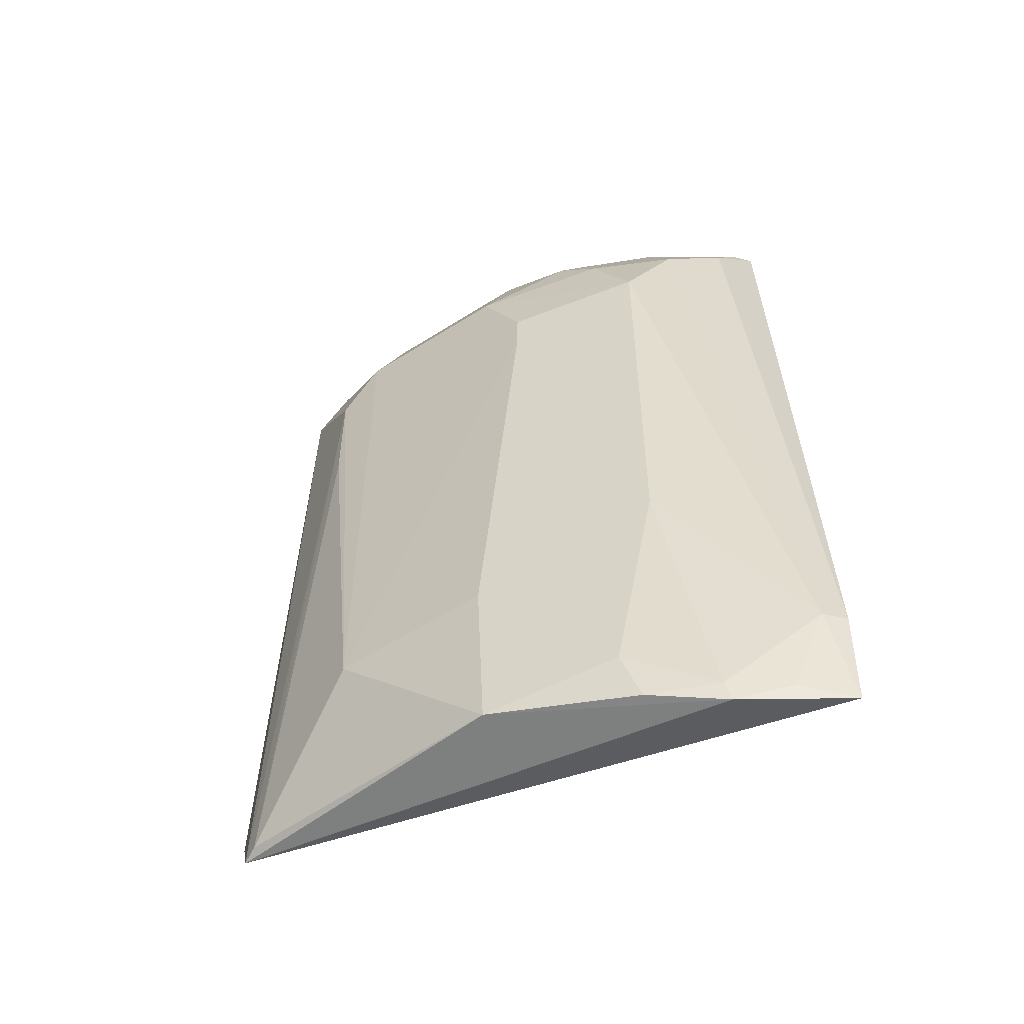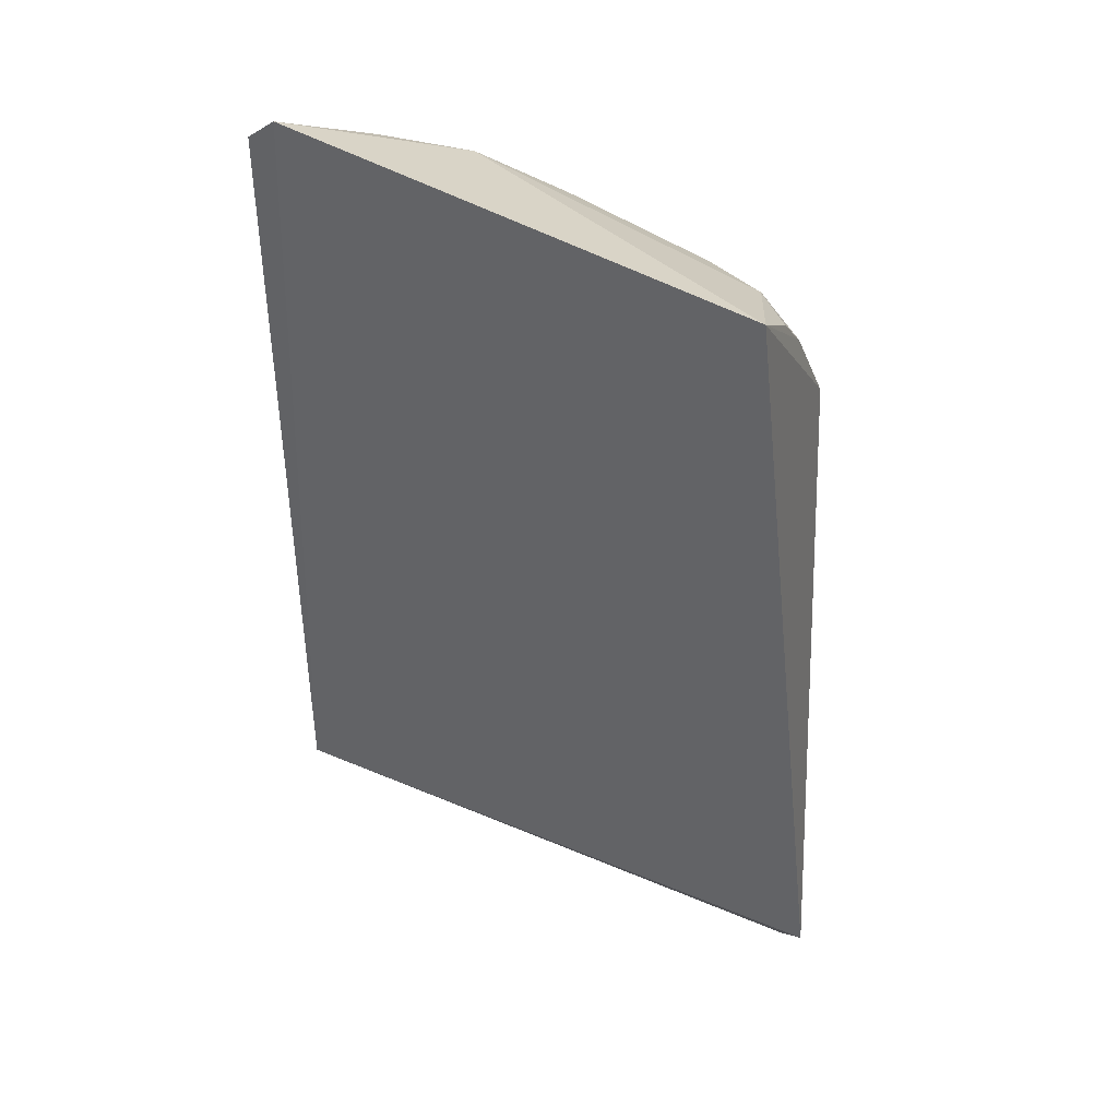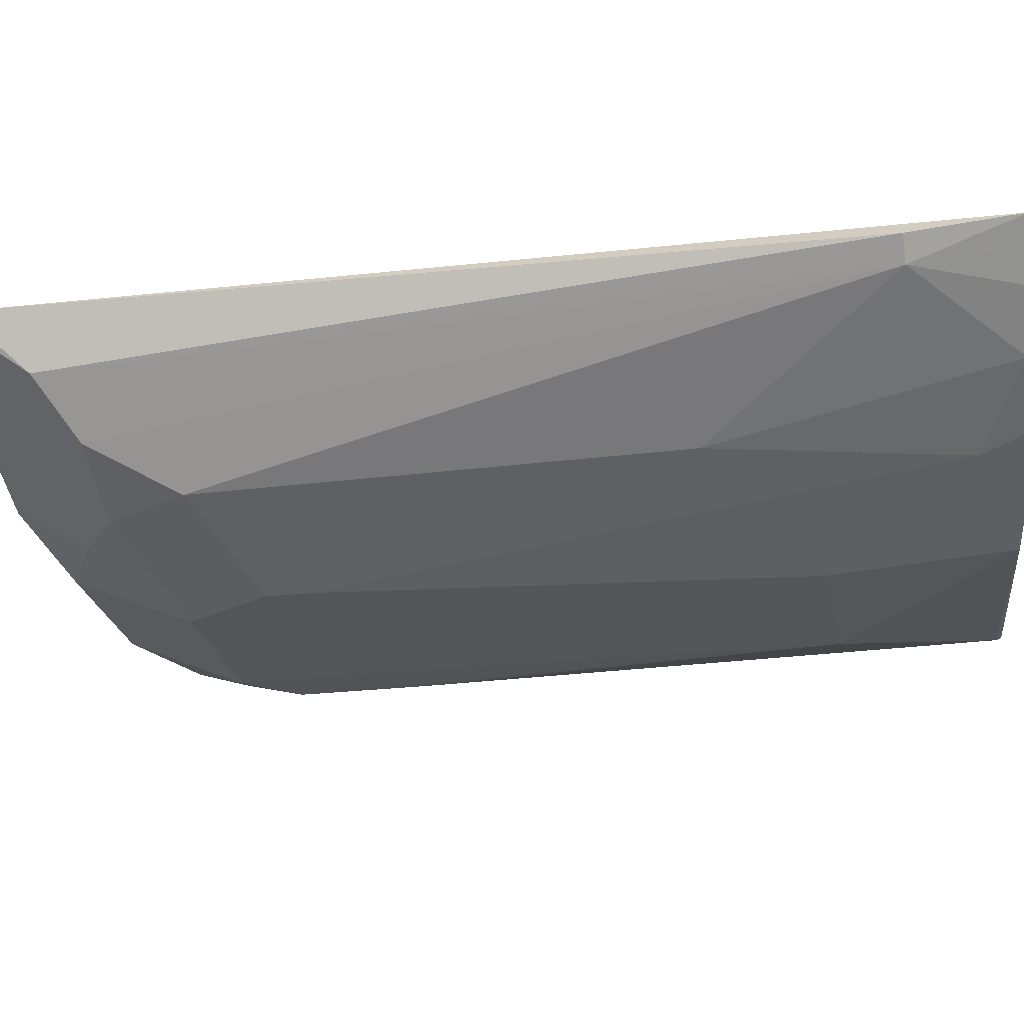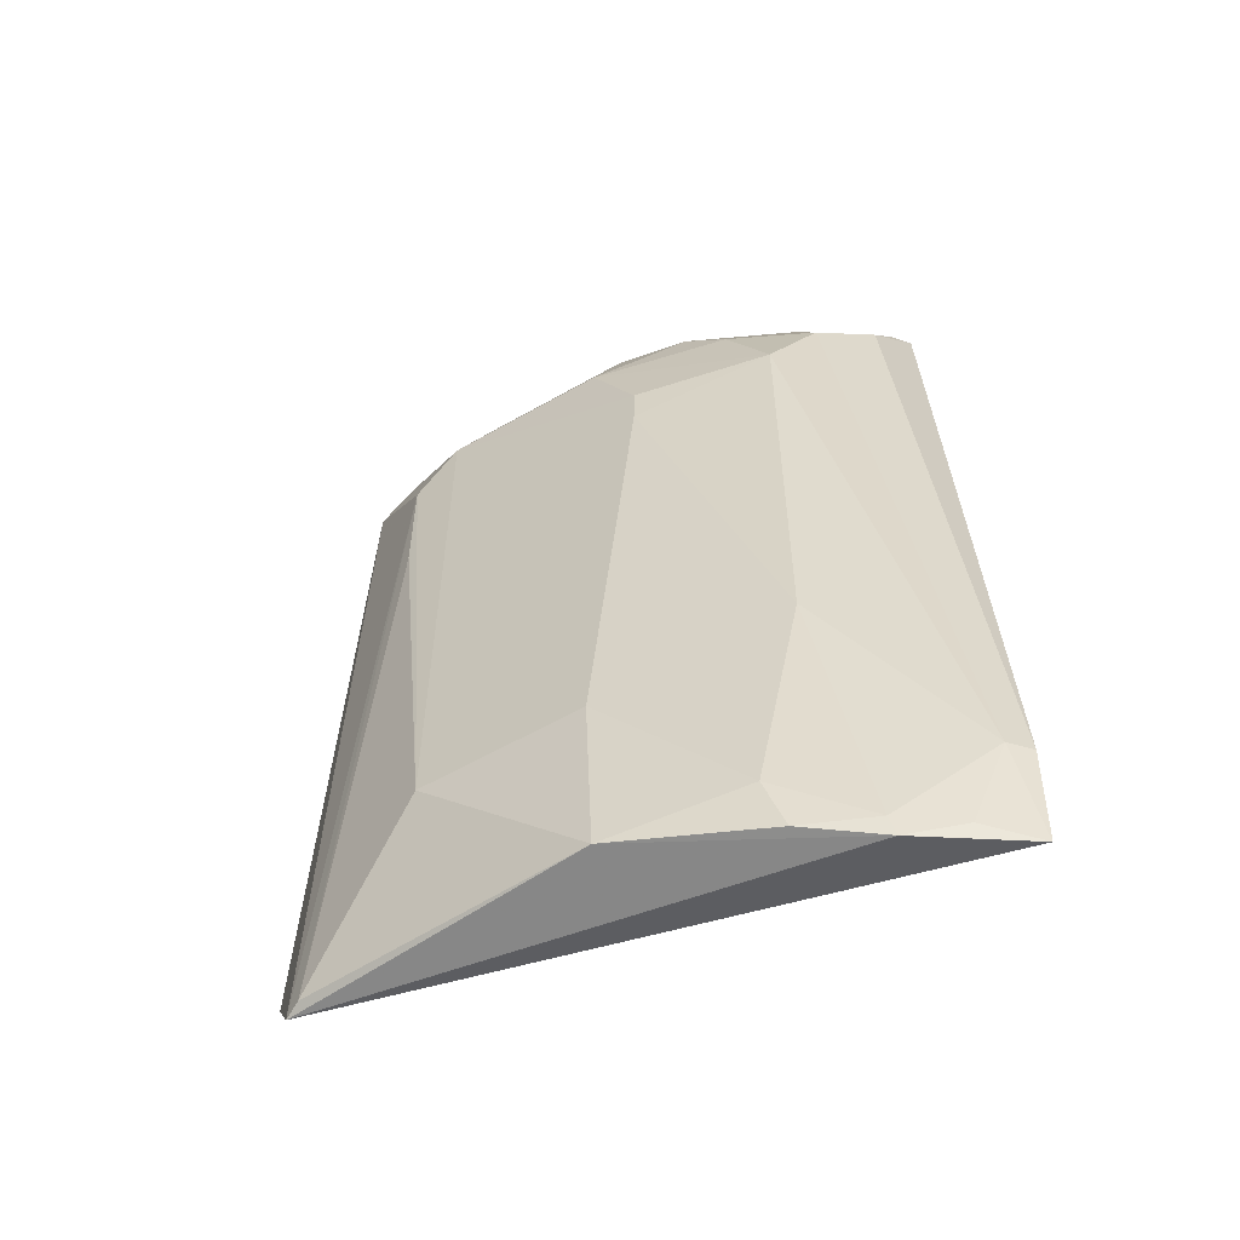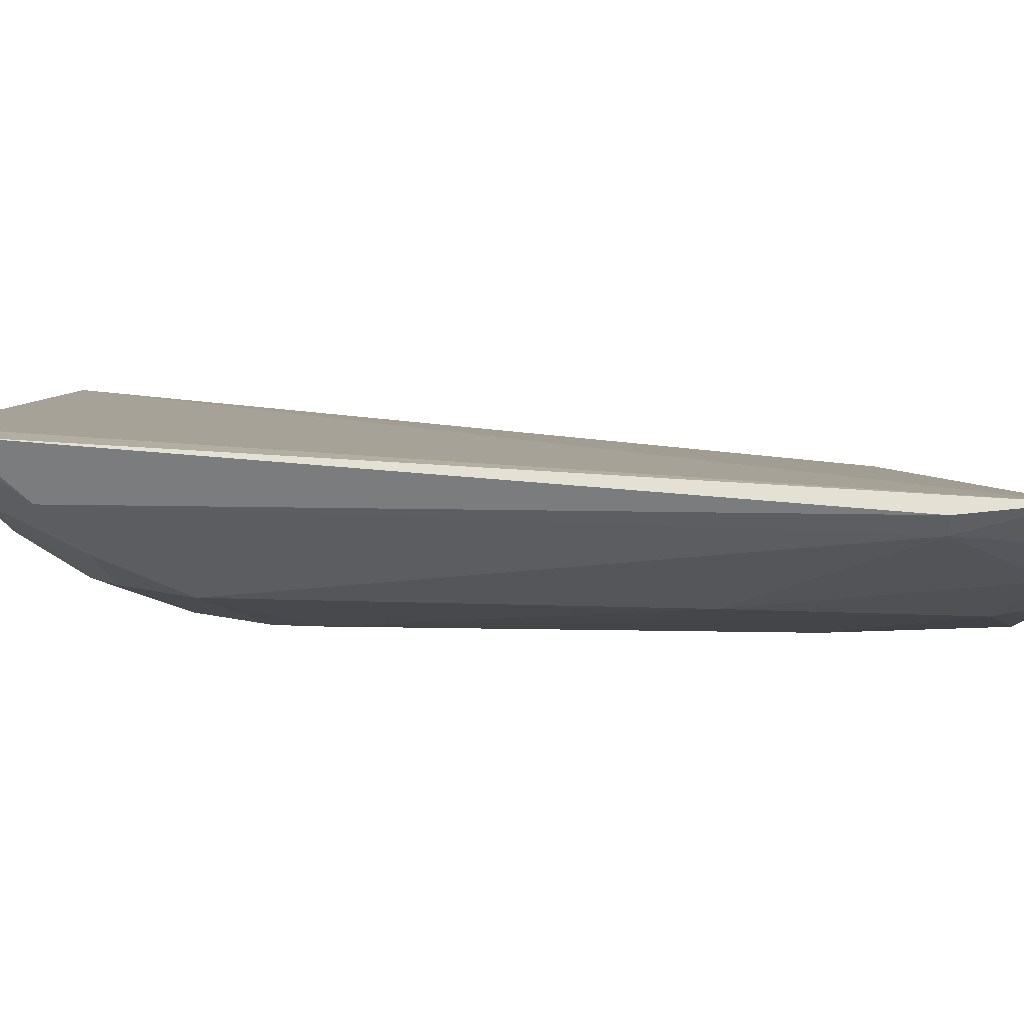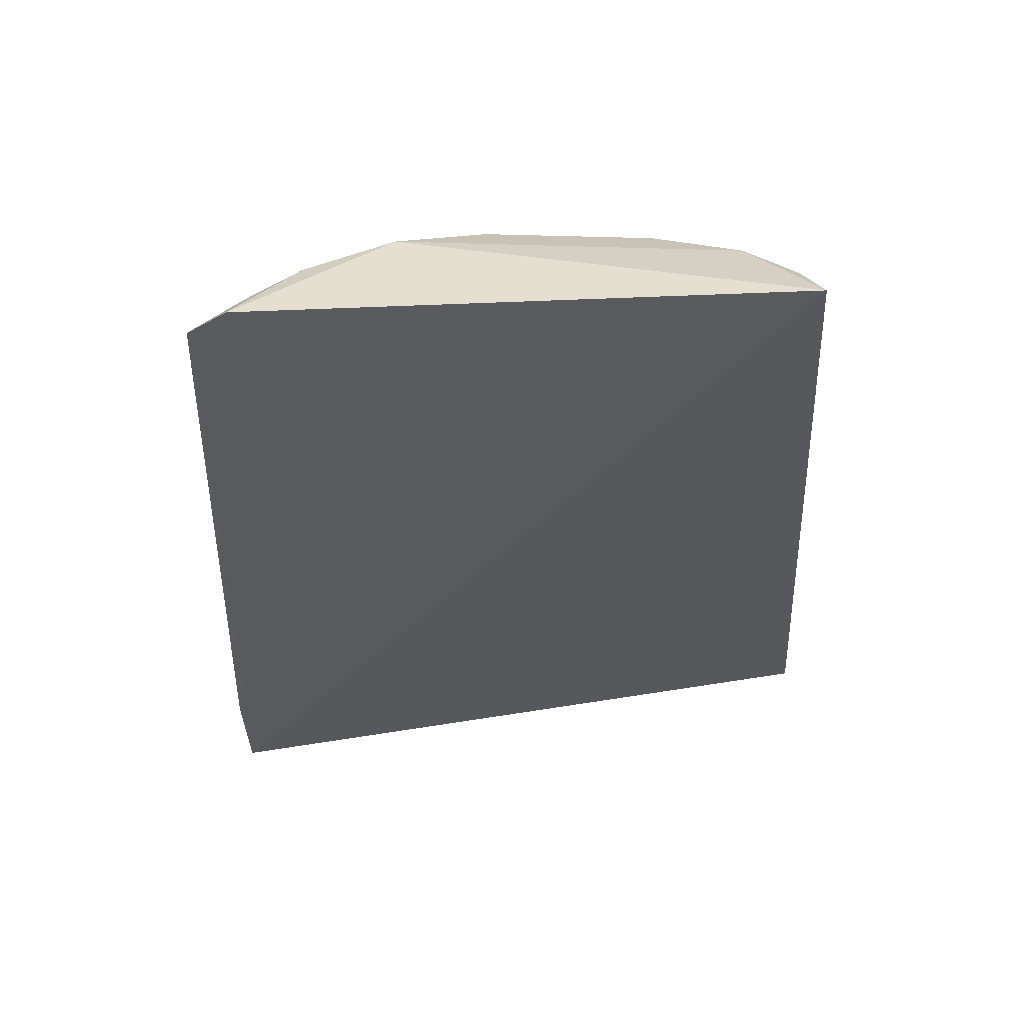
<metadata>
{"format":"obj","ext":"obj","renderer":"f3d","projection":"perspective","resolution":1024,"background":"white","views":[{"elev":-55.2,"azim":34.6,"up":"+Z"},{"elev":43.8,"azim":-139.0,"up":"+Z"},{"elev":-24.3,"azim":101.7,"up":"+Y"},{"elev":-57.3,"azim":31.3,"up":"+Z"},{"elev":8.6,"azim":97.4,"up":"+Y"},{"elev":56.4,"azim":-177.6,"up":"+Z"}]}
</metadata>
<code>
v 0.02762 -0.1812 0.2014
v 0.1273 -0.1278 -0.05385
v 0.1153 -0.117 0.2449
v -0.0752 -0.1241 0.2661
v -0.07365 -0.1666 -0.03758
v 0.102 -0.1162 0.2565
v 0.08398 -0.1659 0.1859
v 0.02816 -0.1793 -0.0449
v -0.06681 -0.1664 0.2135
v -0.09285 -0.1484 -0.005417
v 0.05466 -0.1529 0.2483
v 0.1295 -0.1313 -0.0215
v 0.09728 -0.1515 -0.0573
v -0.02577 -0.1831 0.01071
v 0.04283 -0.1815 0.1593
v 0.05407 -0.1664 0.2255
v 0.08209 -0.14 0.2487
v -0.02519 -0.1652 0.2396
v 0.1096 -0.1362 0.2243
v 0.1239 -0.1376 -0.0215
v -0.0681 -0.1693 -0.0359
v -0.04053 -0.1812 0.1862
v 0.04281 -0.1814 0.1735
v 0.02791 -0.1826 0.01071
v 0.06871 -0.1656 0.2132
v 0.09825 -0.1262 0.2504
v 0.02735 -0.1648 0.2394
v -0.05261 -0.1534 0.2487
v 0.1119 -0.1243 0.2405
v 0.1131 -0.1409 -0.0511
v 0.08381 -0.1655 0.03852
v 0.09525 -0.1524 0.2131
v -0.02548 -0.1817 0.2014
v -0.04055 -0.1813 0.1463
v -0.06728 -0.1523 0.2402
v -0.05403 -0.1663 0.2258
v 0.09598 -0.1534 -0.05069
v 0.06997 -0.1685 -0.03579
v -0.06937 -0.1418 0.2525
v 0.07477 -0.1641 -0.05239
f 6 3 2
f 6 2 4
f 10 4 2
f 10 2 5
f 10 9 4
f 10 5 9
f 11 6 4
f 12 2 3
f 13 8 5
f 13 5 2
f 17 6 11
f 17 11 16
f 19 12 3
f 20 2 12
f 20 12 19
f 21 5 8
f 21 8 14
f 22 9 5
f 22 5 21
f 23 15 7
f 23 7 1
f 24 15 14
f 24 14 8
f 25 16 1
f 25 1 7
f 26 3 6
f 26 6 17
f 27 16 11
f 27 11 18
f 27 1 16
f 28 18 11
f 28 11 4
f 29 19 3
f 29 17 19
f 29 26 17
f 29 3 26
f 30 13 2
f 30 2 20
f 31 20 7
f 31 7 15
f 32 20 19
f 32 7 20
f 32 25 7
f 32 19 17
f 32 17 16
f 32 16 25
f 33 22 14
f 33 9 22
f 33 27 18
f 33 1 27
f 33 23 1
f 33 14 15
f 33 15 23
f 34 22 21
f 34 21 14
f 34 14 22
f 35 4 9
f 36 18 28
f 36 33 18
f 36 9 33
f 36 35 9
f 36 28 35
f 37 20 31
f 37 30 20
f 37 13 30
f 38 31 15
f 38 15 24
f 38 24 8
f 38 37 31
f 39 35 28
f 39 28 4
f 39 4 35
f 40 38 8
f 40 8 13
f 40 13 37
f 40 37 38

</code>
